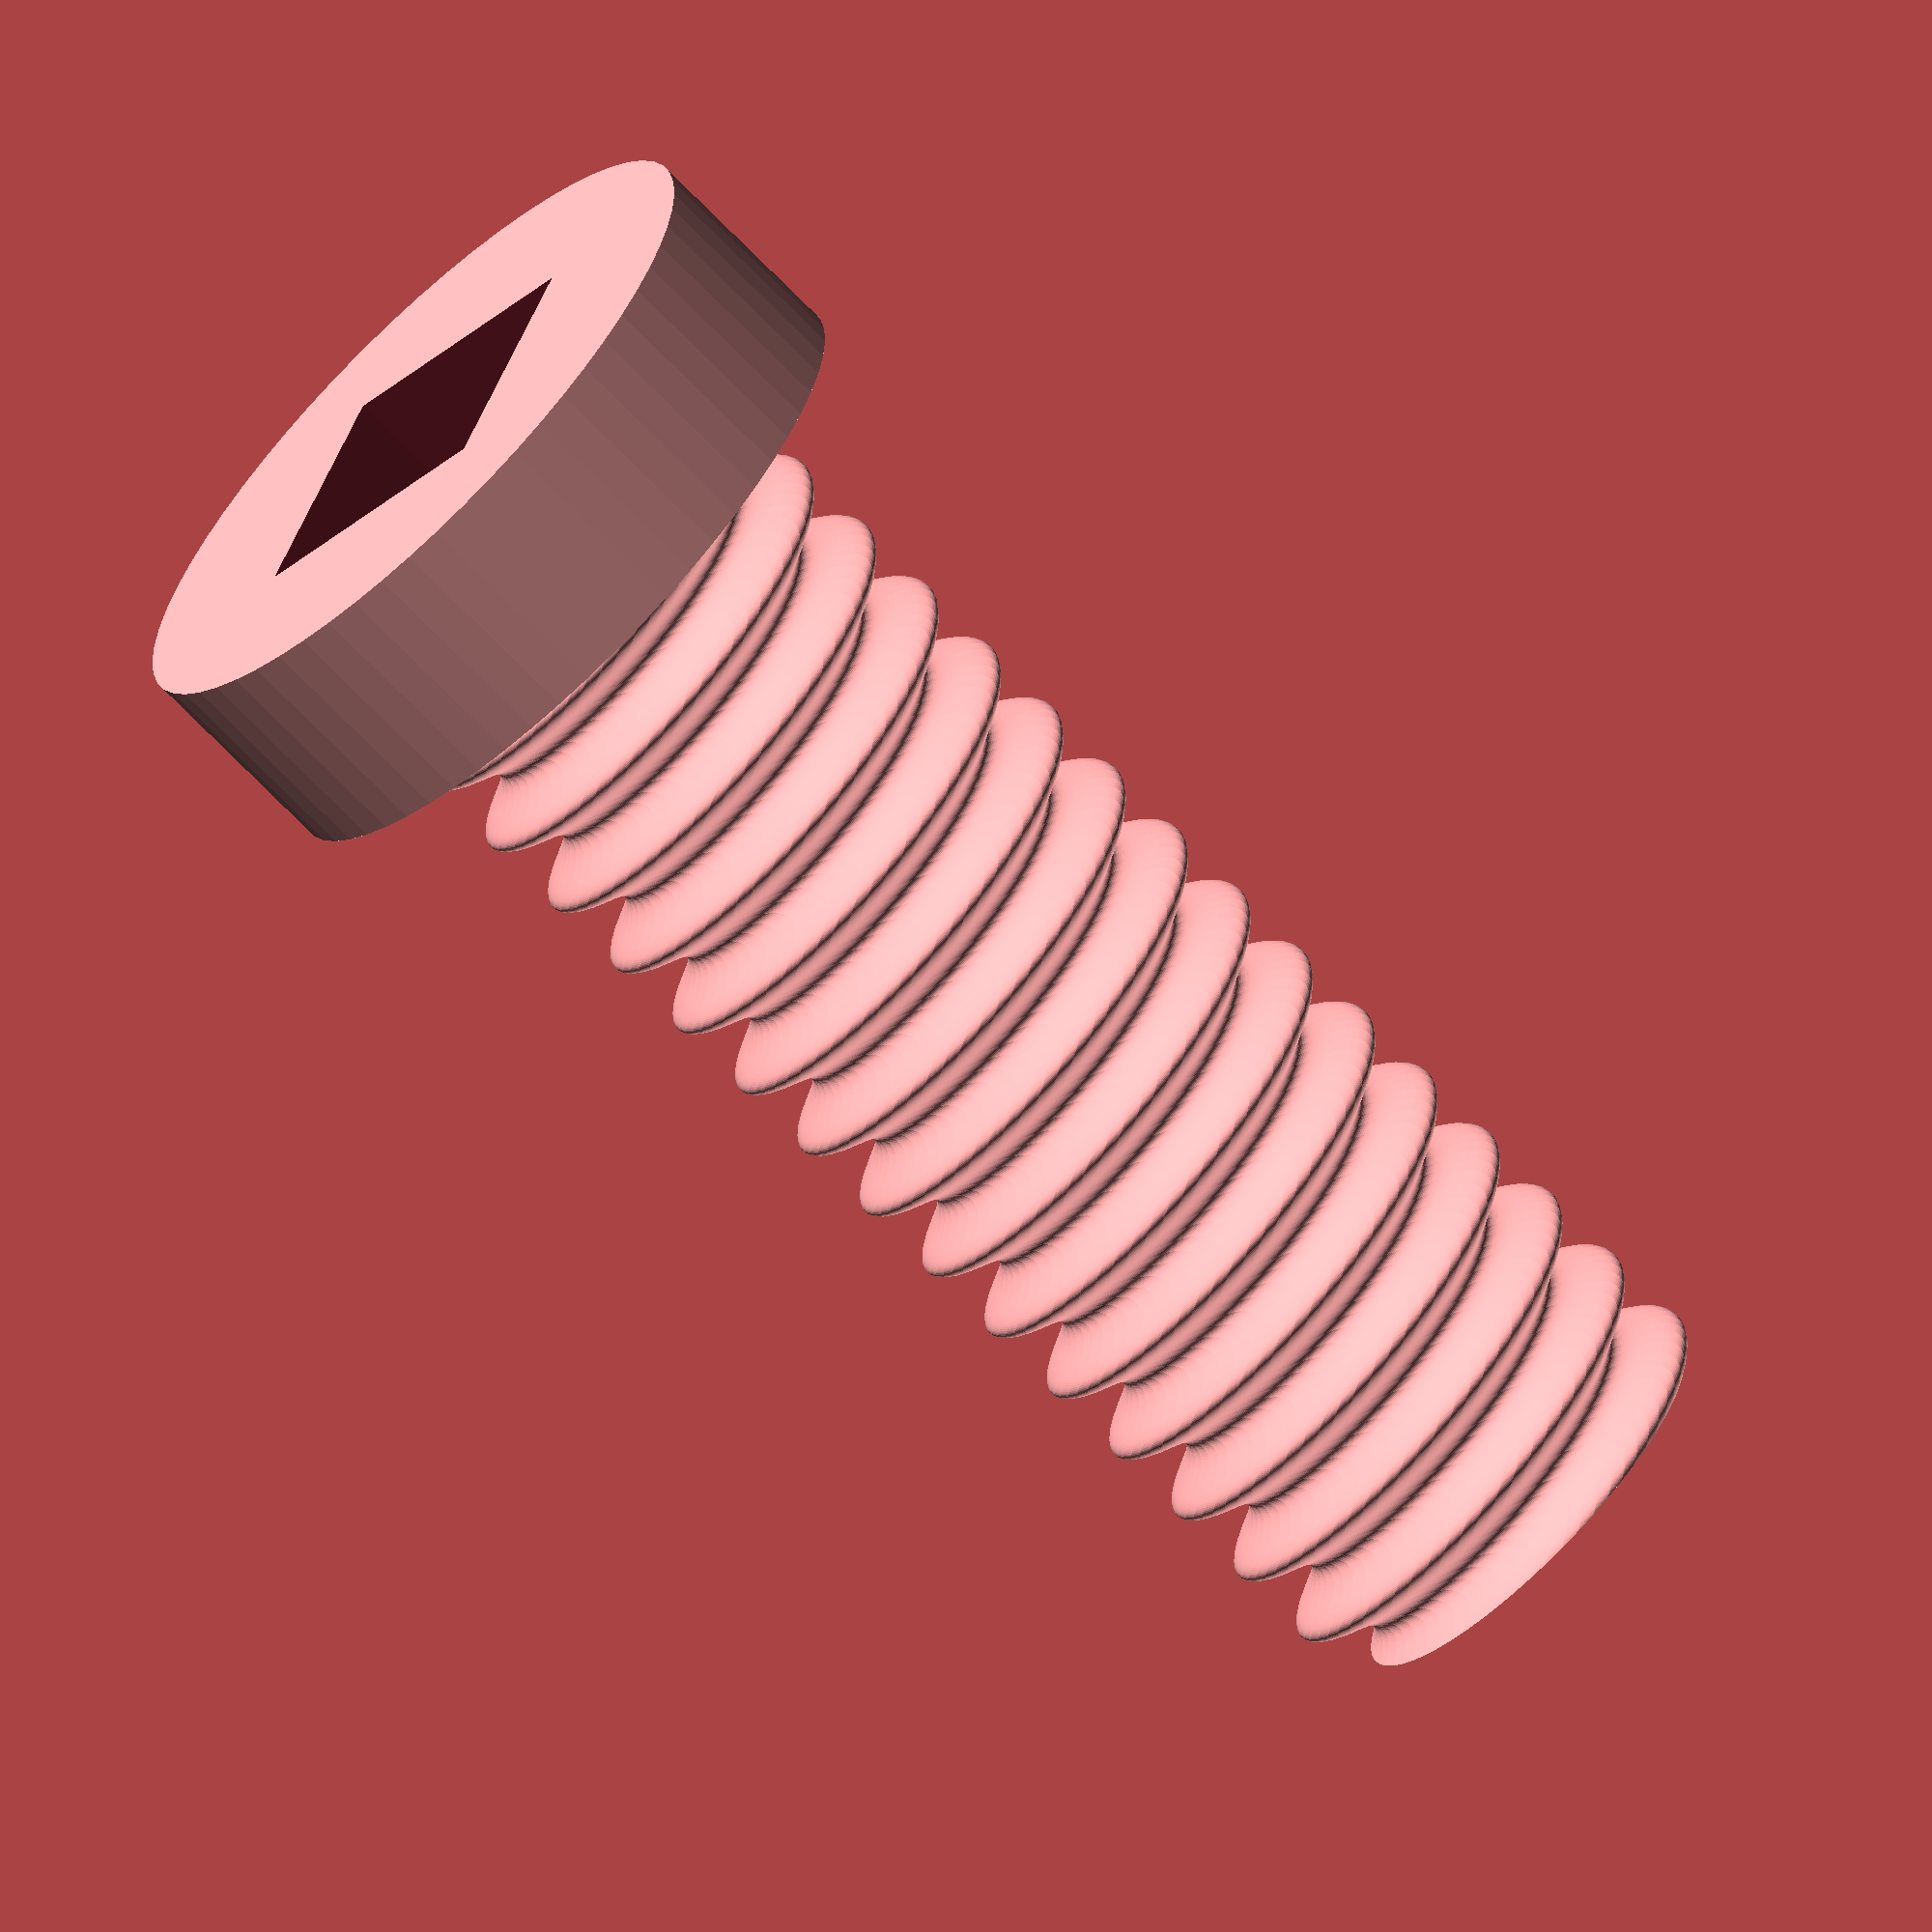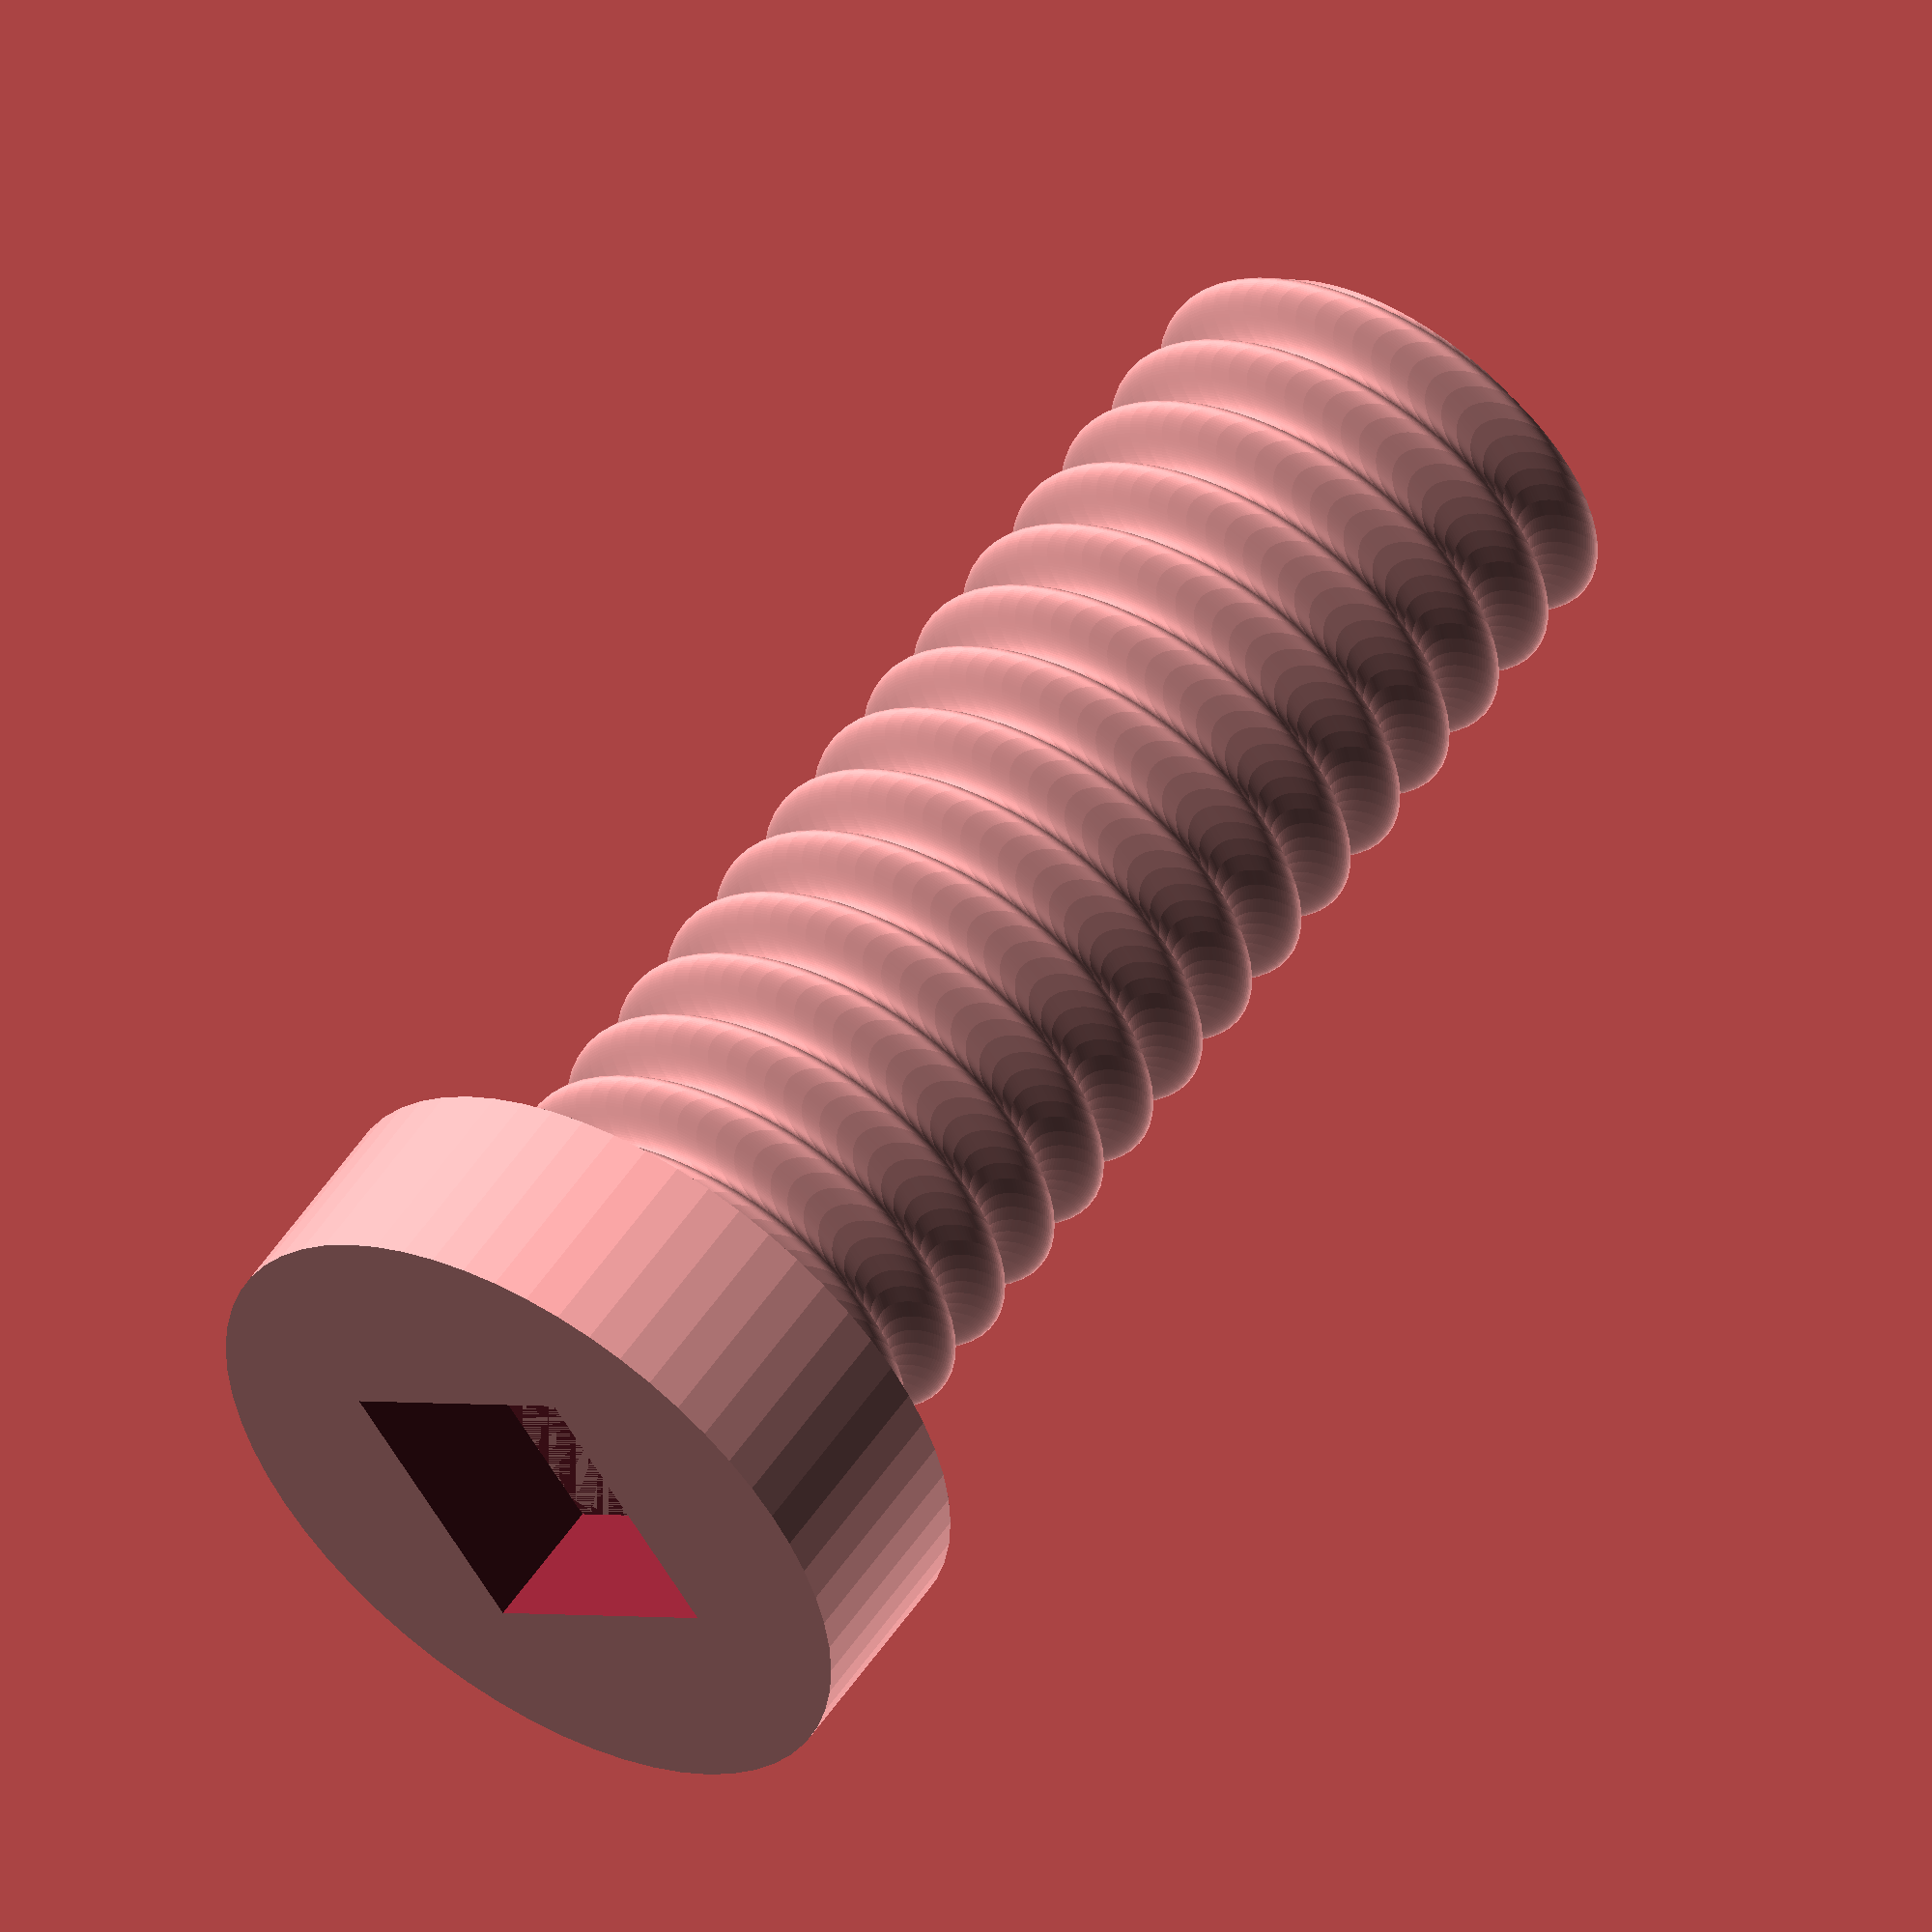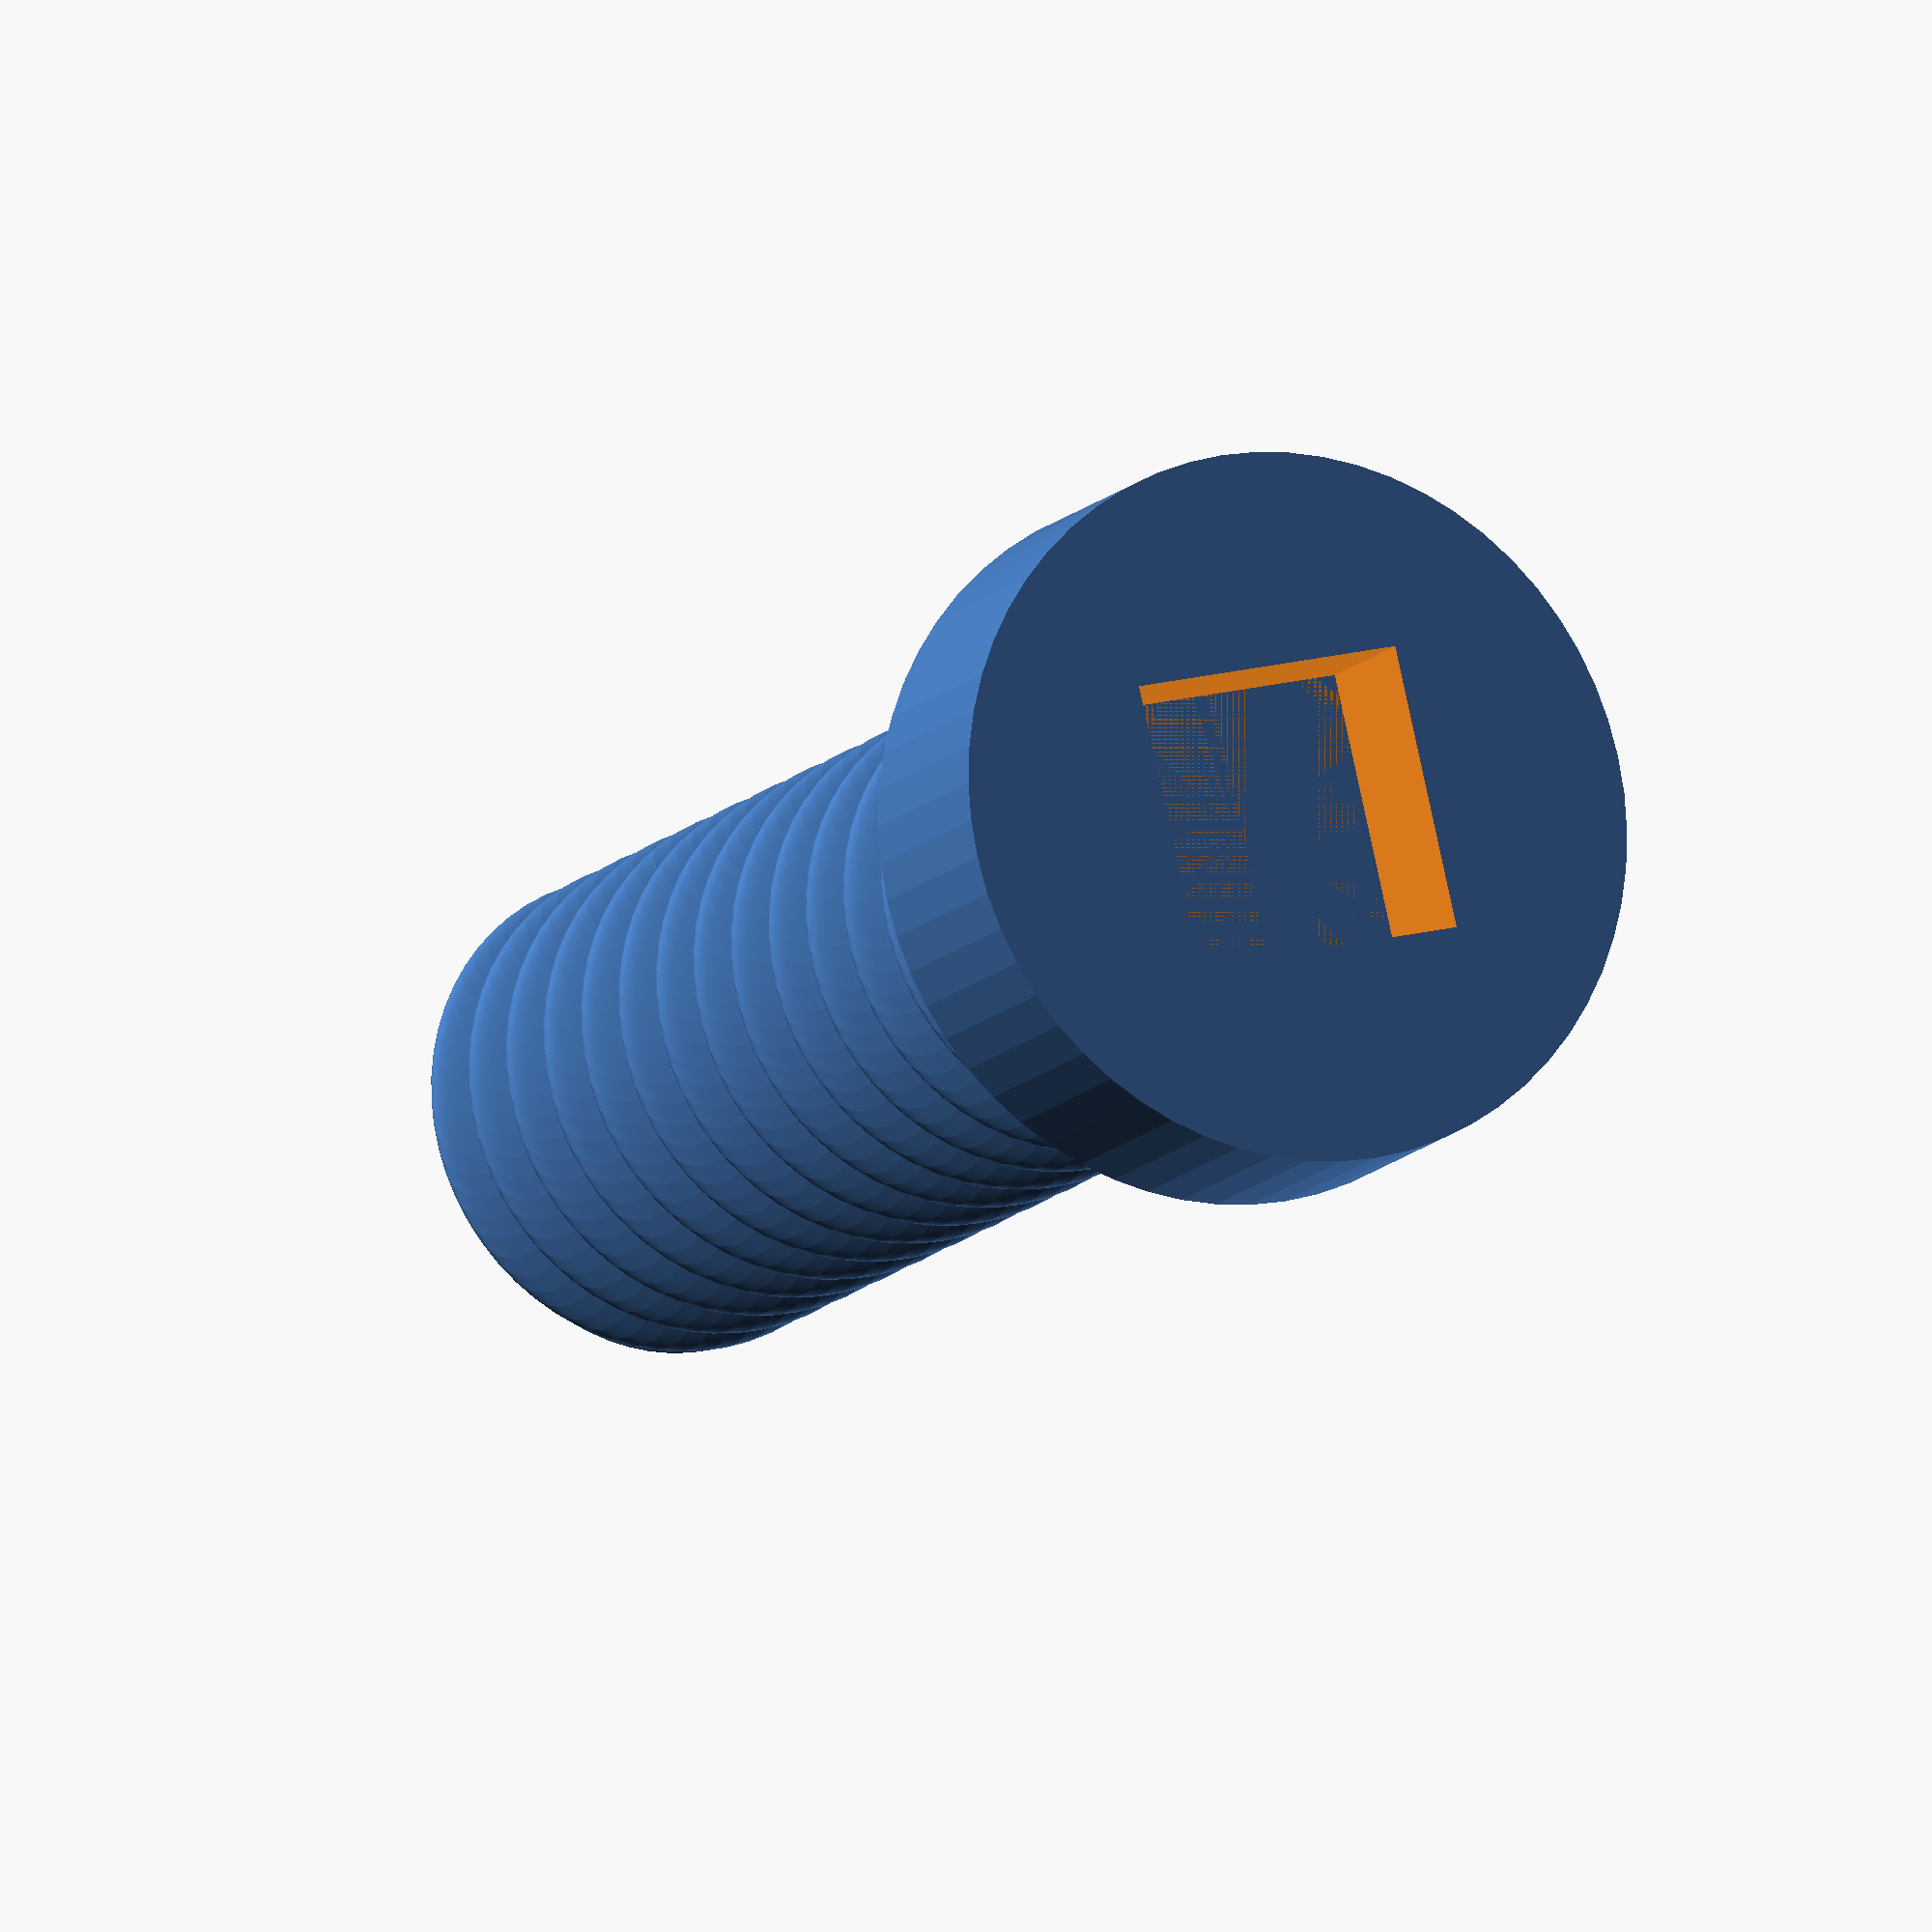
<openscad>
$fn = 60;

	difference() {
		translate([0,0,-12]) cylinder(h = 3, r=5, $fs=6);
		translate([0,0,-12]) cube(4, center=true);
	}
	
	translate([0,0,-10]) cylinder(h = 20, r=2.5, $fs=6);
	linear_extrude(height = 20, center = true, convexity = 10, twist = -5800)
	translate([0.4, 0, 0])
	circle(r = 3);	
</openscad>
<views>
elev=249.7 azim=335.0 roll=316.1 proj=o view=solid
elev=305.3 azim=126.4 roll=213.3 proj=o view=solid
elev=192.7 azim=13.5 roll=24.6 proj=o view=solid
</views>
